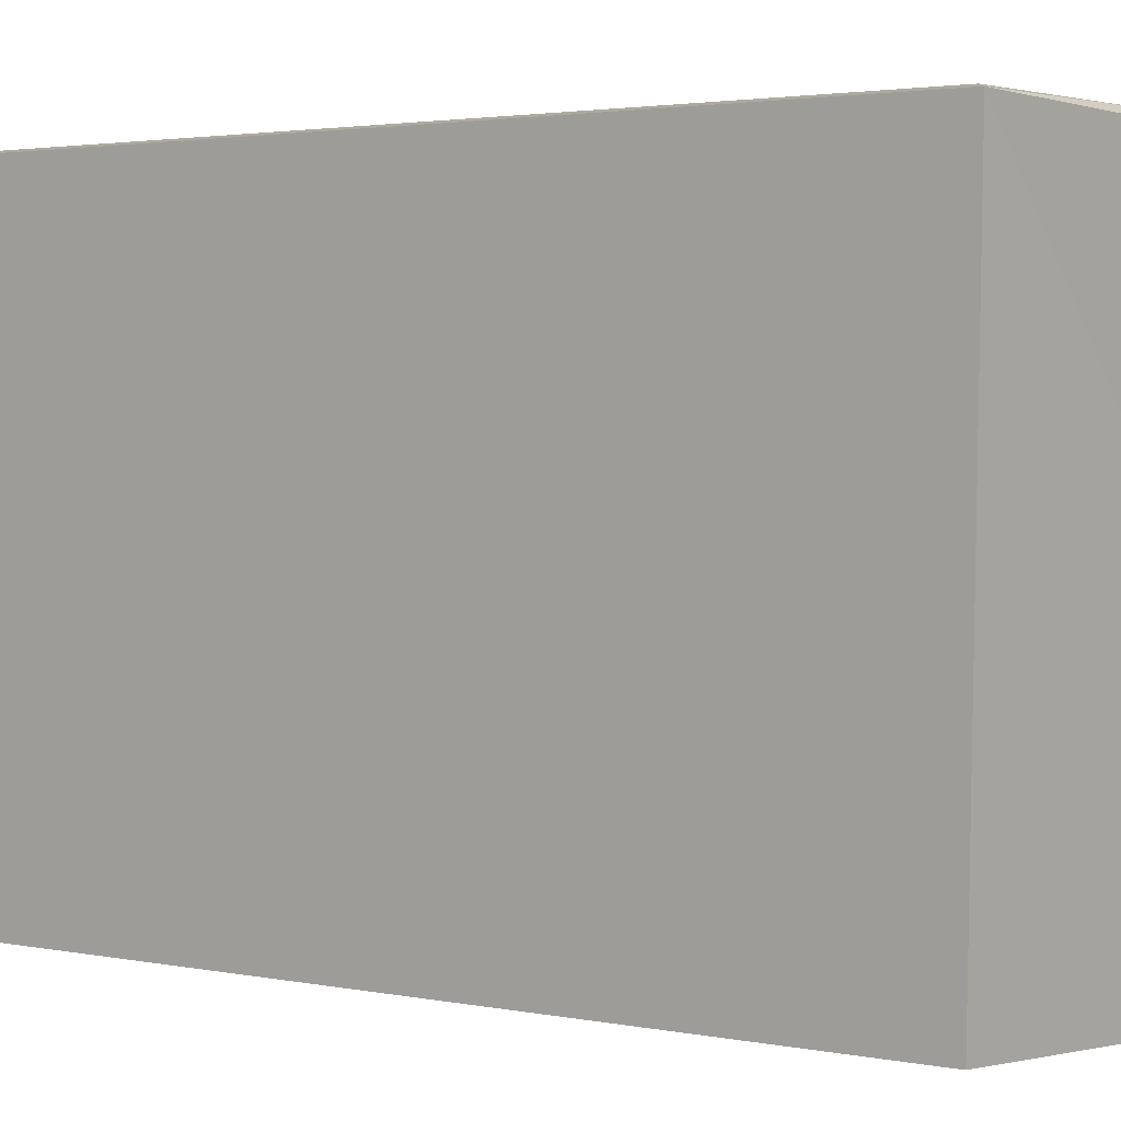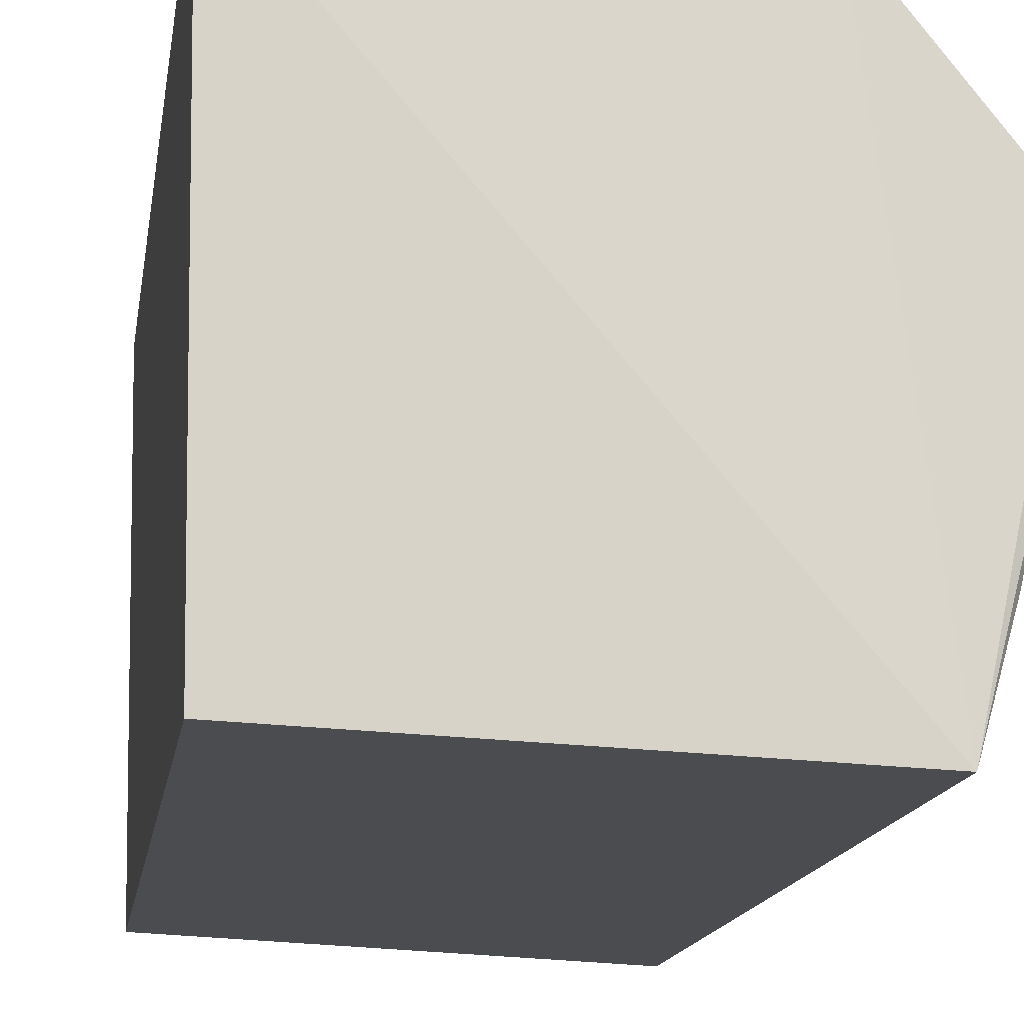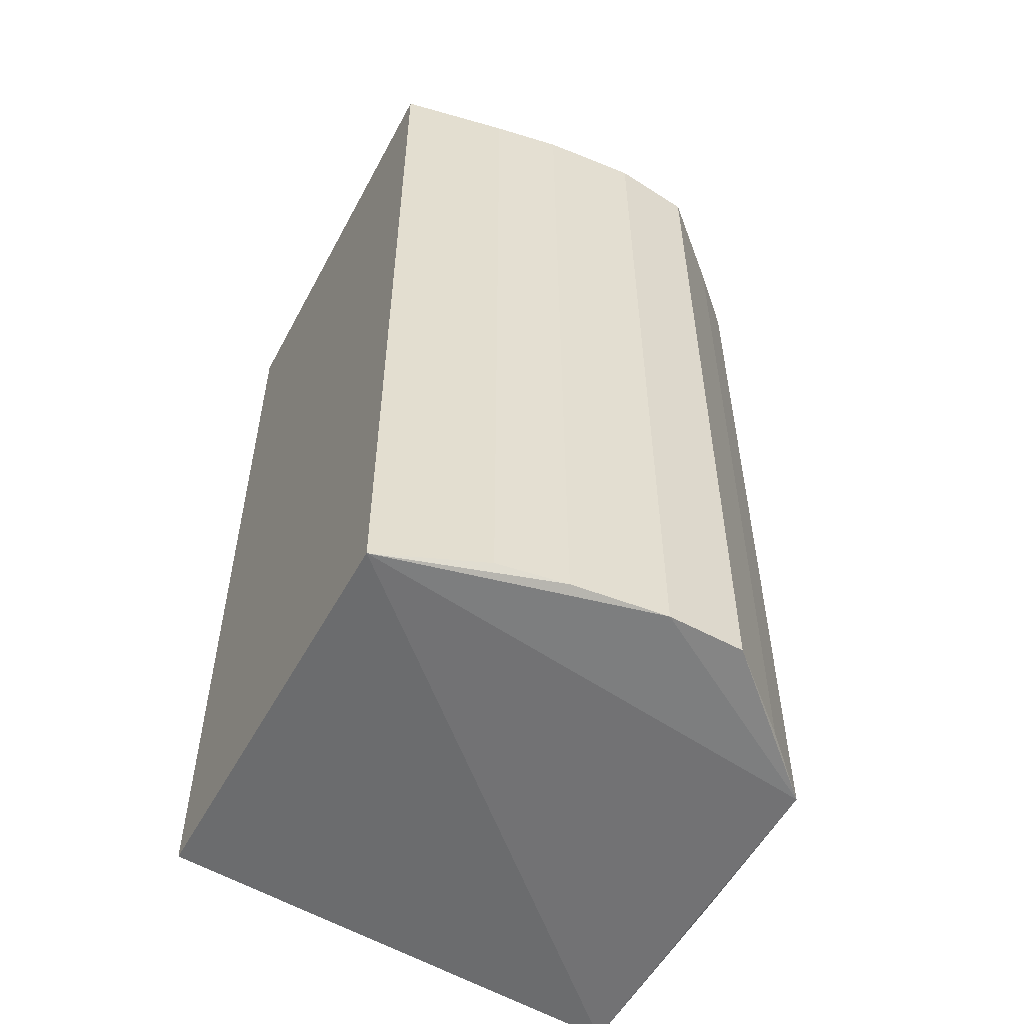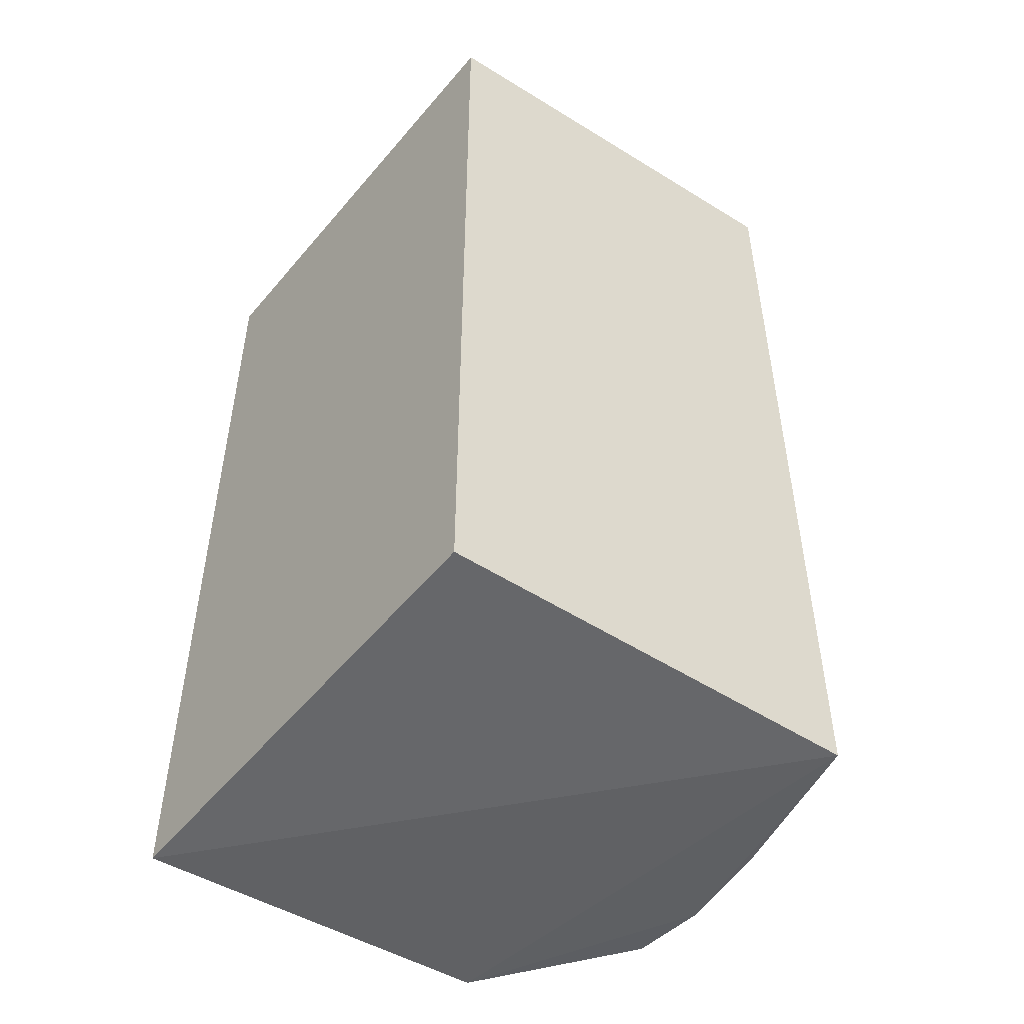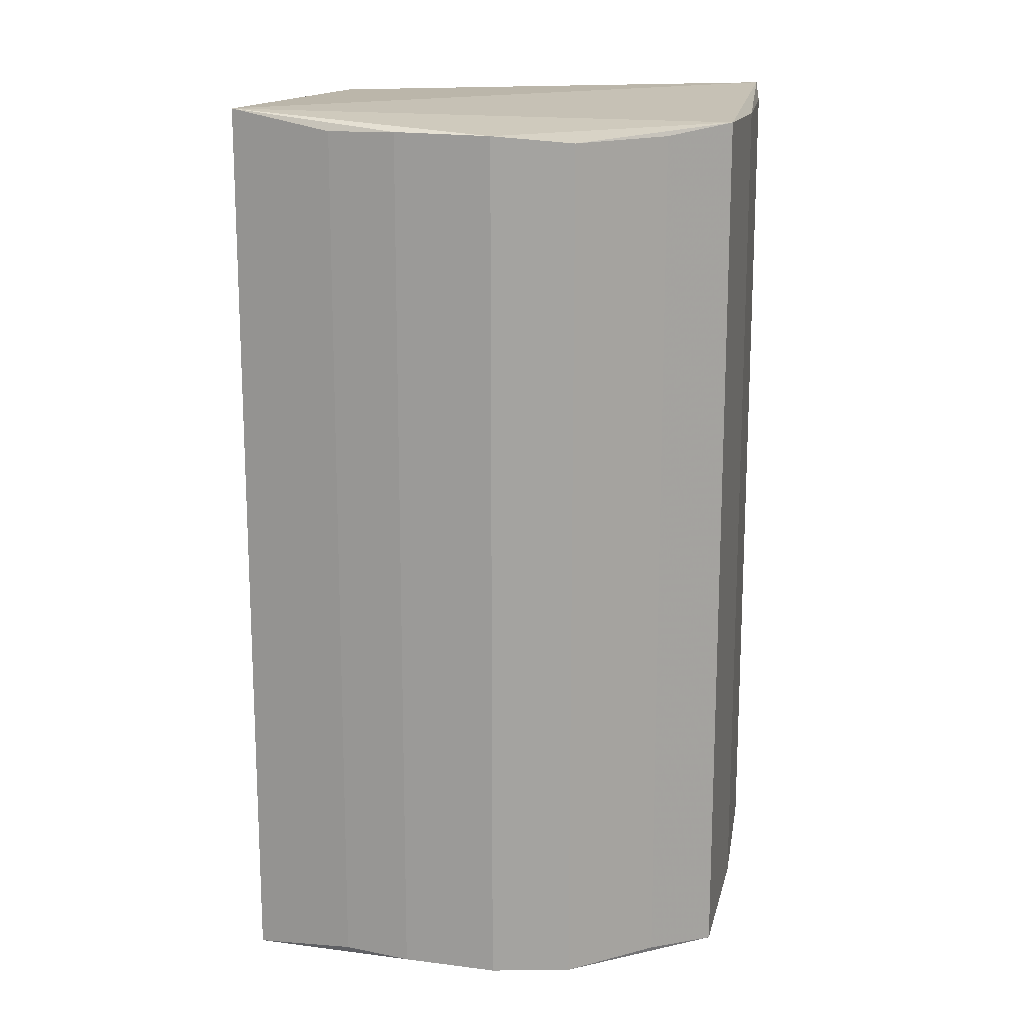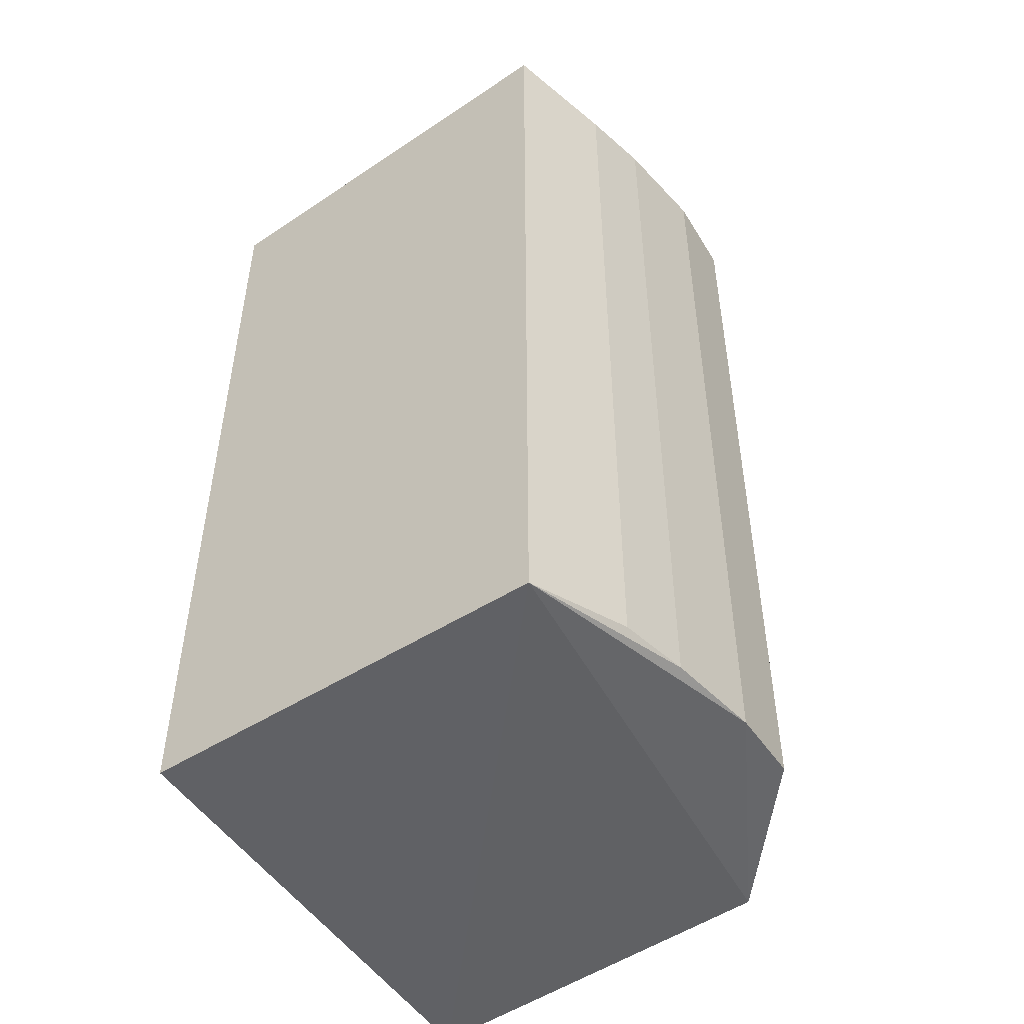
<metadata>
{"format":"obj","ext":"obj","renderer":"f3d","projection":"perspective","resolution":1024,"background":"white","views":[{"elev":2.2,"azim":-51.3,"up":"+Y"},{"elev":-14.4,"azim":-8.4,"up":"+Y"},{"elev":-54.1,"azim":59.5,"up":"+Z"},{"elev":-50.1,"azim":-37.2,"up":"+Z"},{"elev":15.7,"azim":98.9,"up":"+Z"},{"elev":-49.4,"azim":33.5,"up":"+Z"}]}
</metadata>
<code>
v 0.8288 0.8277 0.9434
v 0.8475 -0.1131 -0.9913
v -0.08656 0.9757 -1
v -0.07165 -0.0723 0.9727
v -0.08656 0.9757 1
v 0.7164 0.9568 -0.9645
v 0.8475 -0.1131 0.9913
v -0.07165 -0.0723 -0.9727
v 0.9737 0.6496 -0.9387
v 0.9808 0.4741 0.9517
v 0.7164 0.9568 0.9645
v 0.9528 0.2654 -0.9551
v 0.3557 0.9826 -0.9567
v 0.9737 0.6496 0.9387
v 0.9214 0.1173 0.952
v 0.3557 0.9826 0.9567
v 0.9808 0.4741 -0.9517
v -0.03465 0.9845 0.9602
v 0.9214 0.1173 -0.952
v -0.03465 0.9845 -0.9602
v 0.9528 0.2654 0.9551
v 0.8288 0.8277 -0.9434
f 9 6 22
f 3 4 5
f 2 3 6
f 4 2 7
f 5 4 7
f 3 2 8
f 4 3 8
f 2 4 8
f 1 6 11
f 5 7 11
f 7 10 11
f 6 3 13
f 11 6 13
f 9 1 14
f 10 9 14
f 1 11 14
f 11 10 14
f 7 2 15
f 5 11 16
f 11 13 16
f 2 6 17
f 6 9 17
f 9 10 17
f 12 2 17
f 10 12 17
f 3 5 18
f 5 16 18
f 16 13 18
f 2 12 19
f 15 2 19
f 12 15 19
f 13 3 20
f 3 18 20
f 18 13 20
f 10 7 21
f 12 10 21
f 7 15 21
f 15 12 21
f 6 1 22
f 1 9 22

</code>
